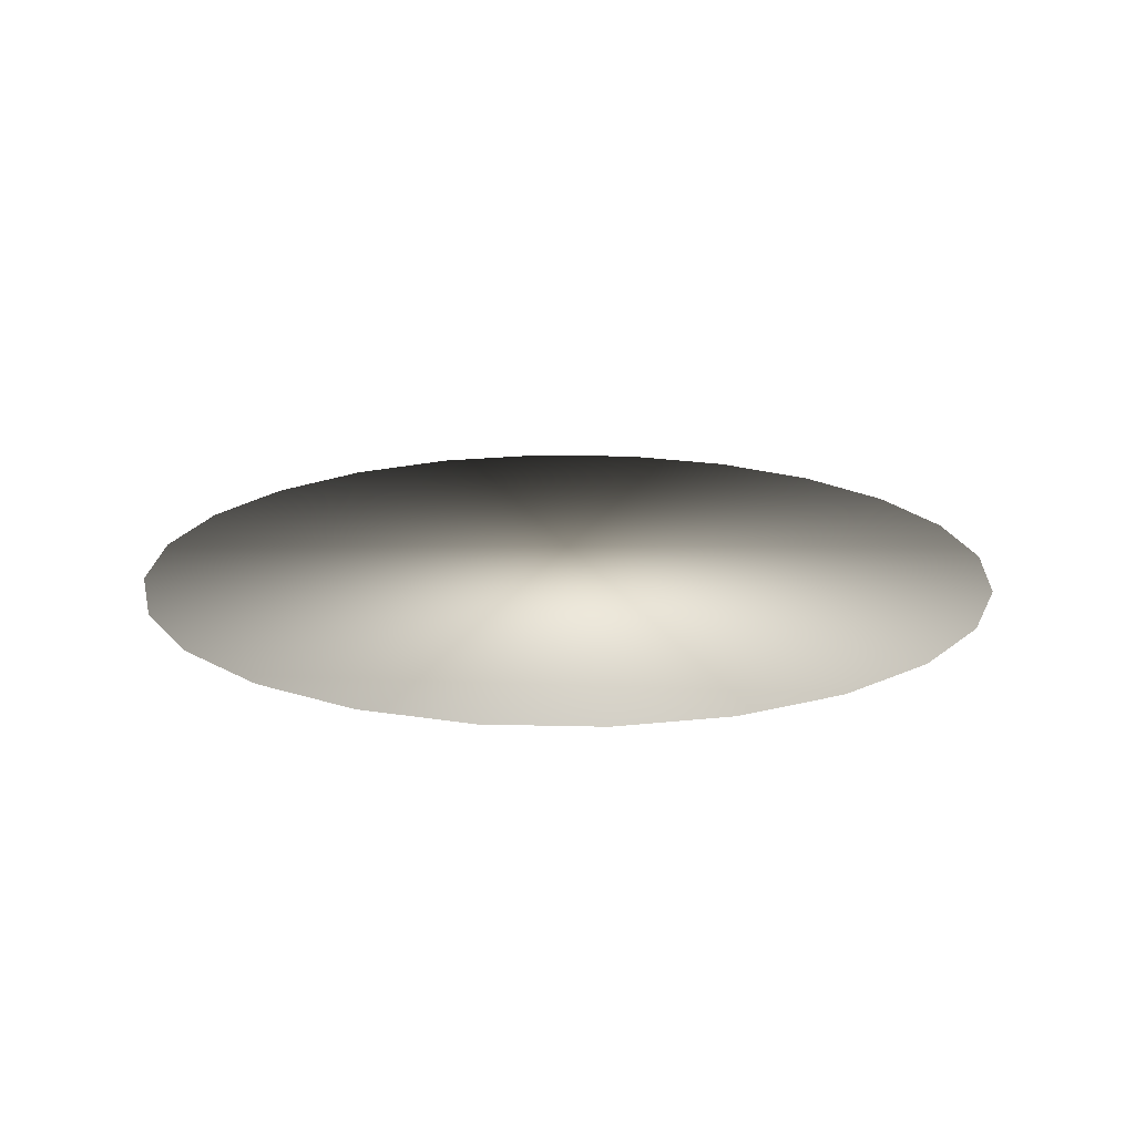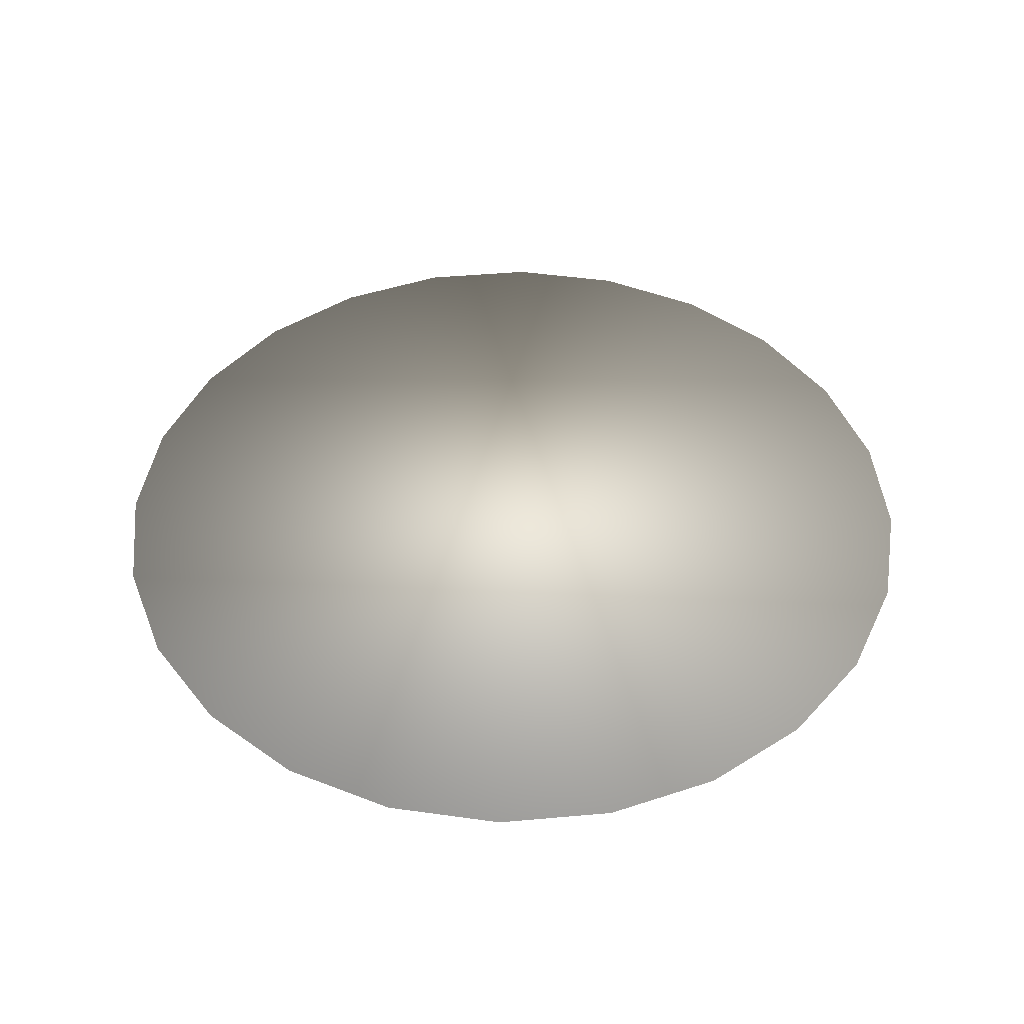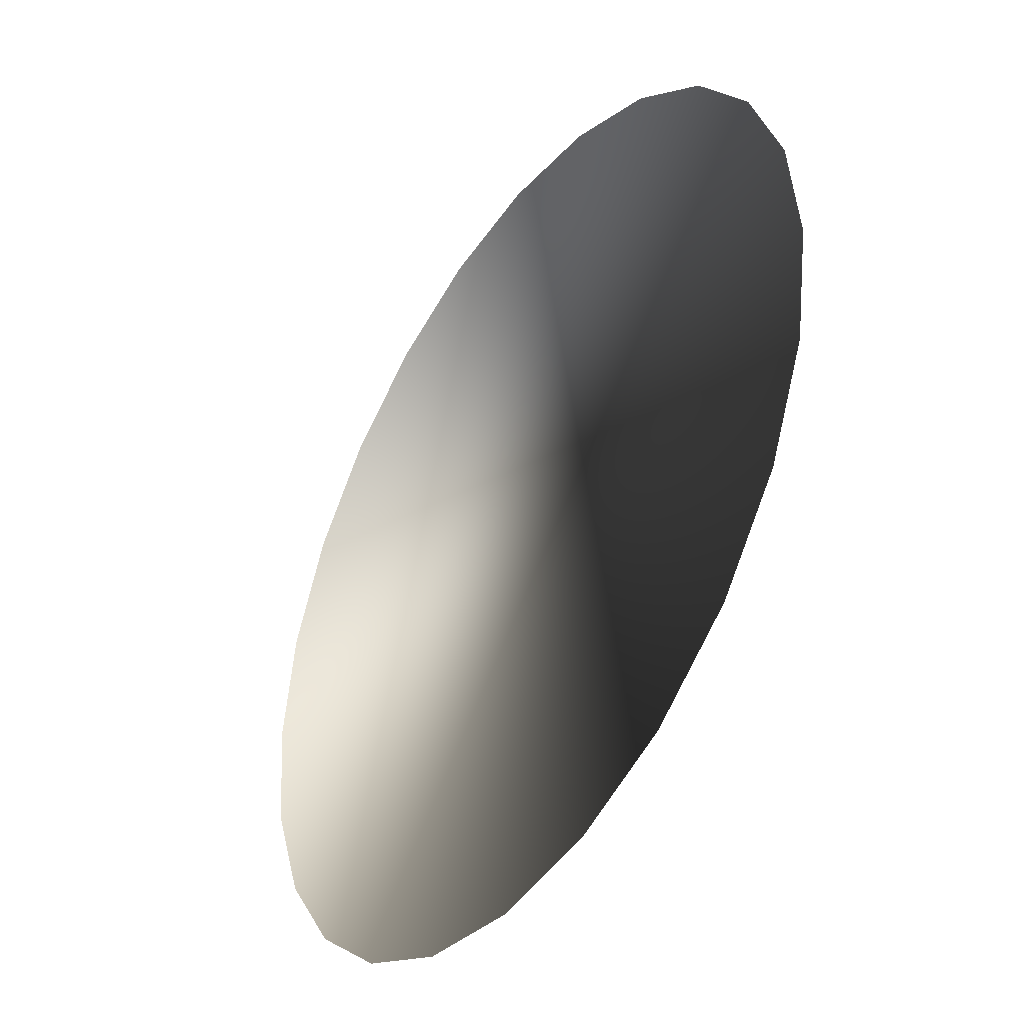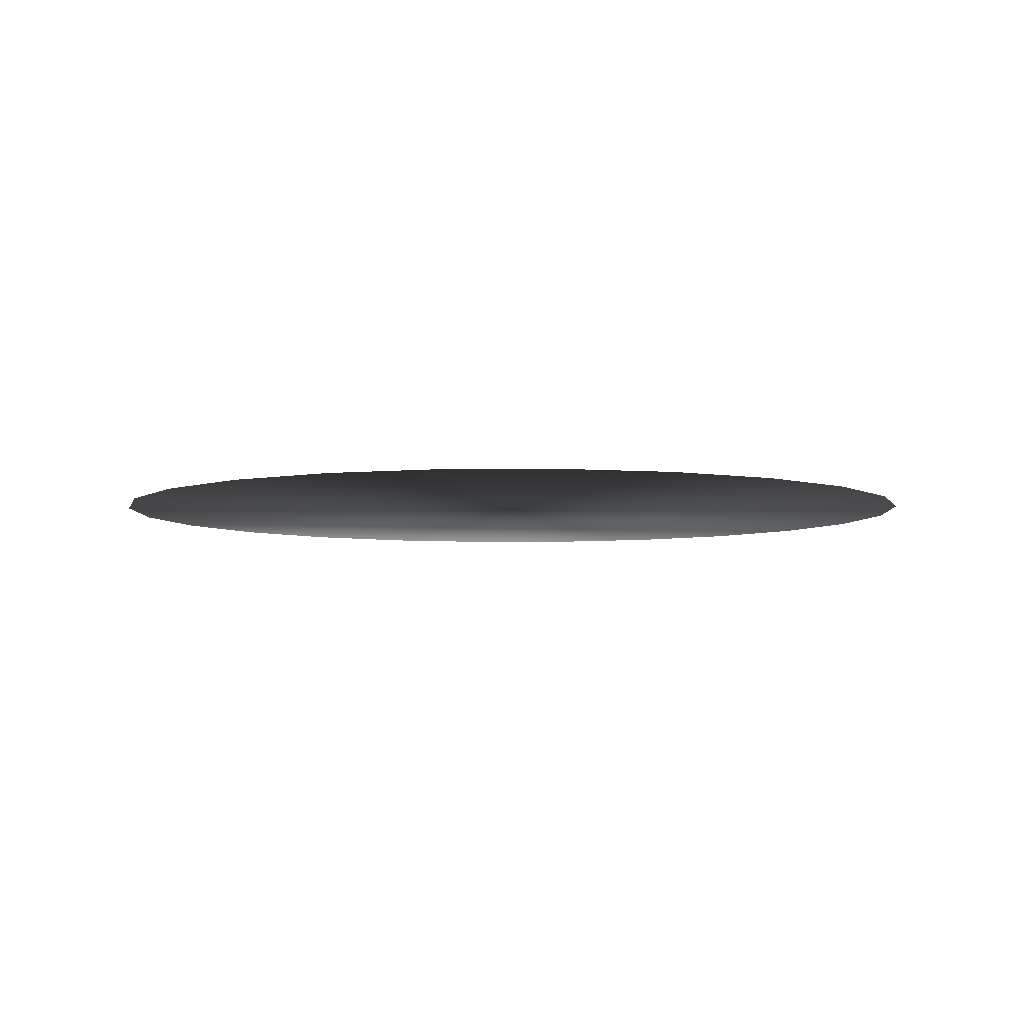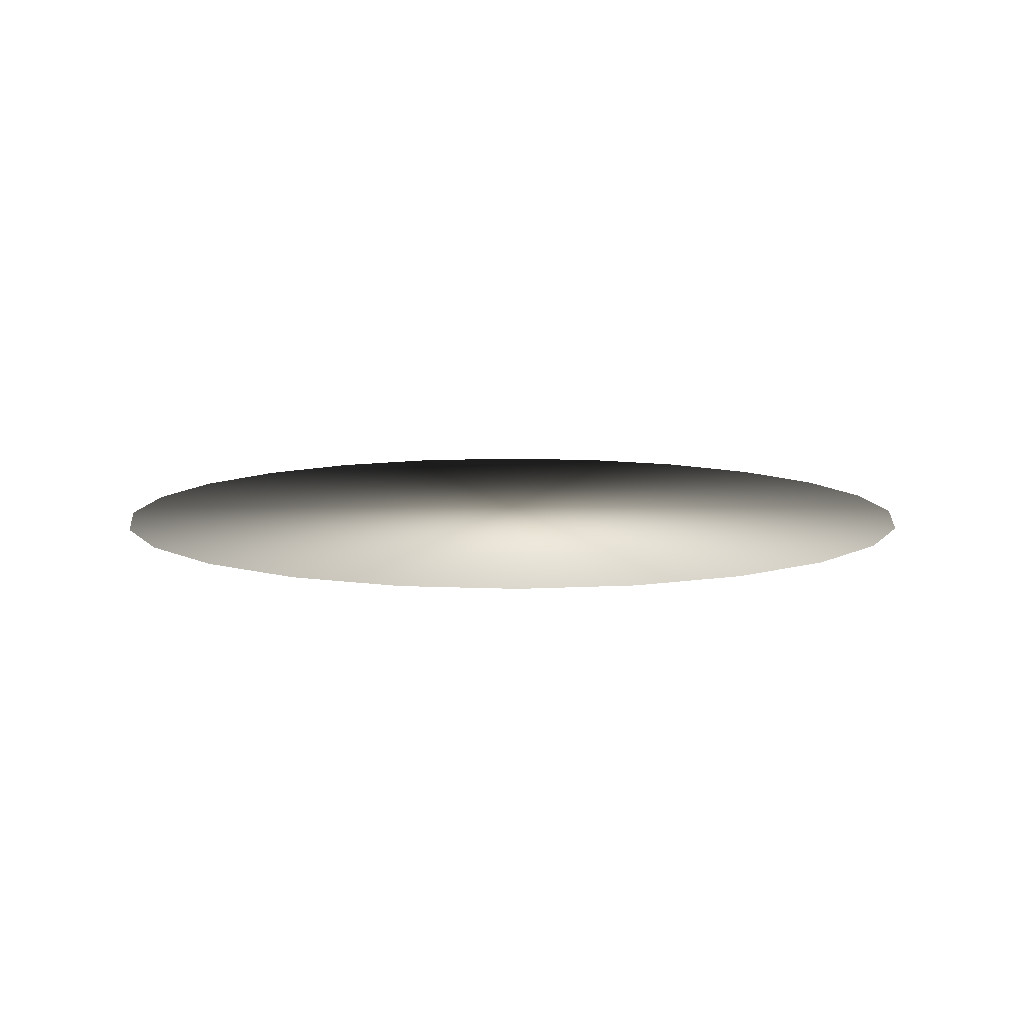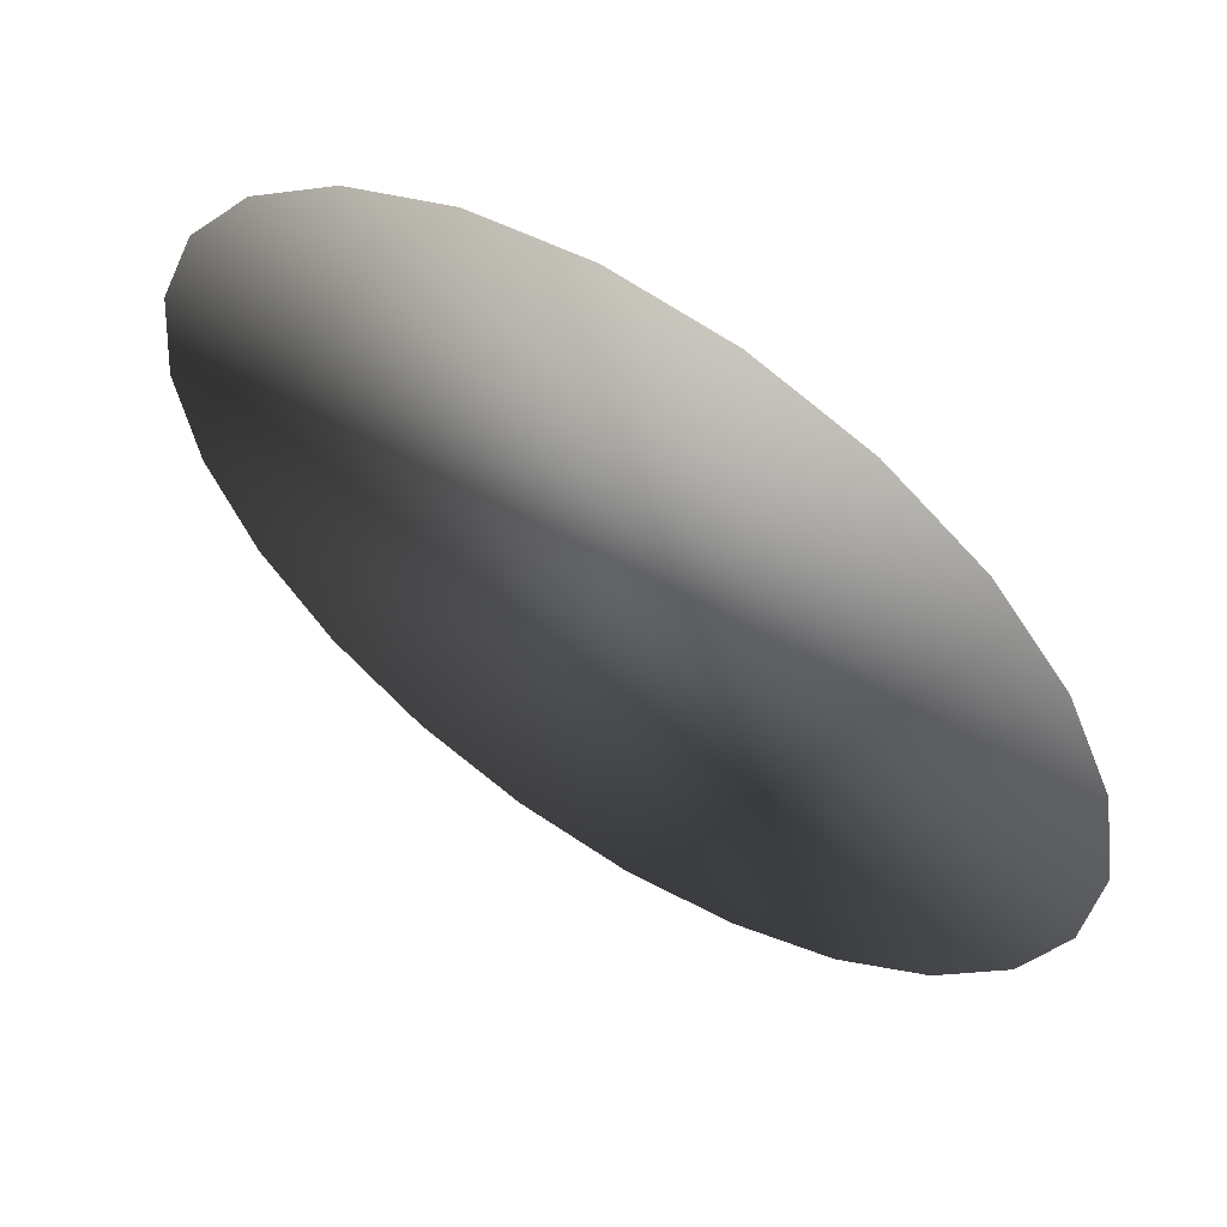
<metadata>
{"format":"obj","ext":"obj","renderer":"f3d","projection":"perspective","resolution":1024,"background":"white","views":[{"elev":18.4,"azim":-63.2,"up":"+Y"},{"elev":45.8,"azim":108.2,"up":"+Y"},{"elev":-41.6,"azim":56.5,"up":"+Z"},{"elev":-5.4,"azim":10.7,"up":"+Y"},{"elev":9.6,"azim":30.8,"up":"+Y"},{"elev":58.8,"azim":-147.0,"up":"+Z"}]}
</metadata>
<code>
o mesh6/mesh6-geometry/material_0#mesh6-geometry
v 0.4887 -0.3945 -0.783
v 0.4898 -0.3945 -0.7436
v 0.4918 -0.3945 -0.7634
v 0.4898 -0.3945 -0.7436
v 0.4887 -0.3945 -0.783
v 0.4827 -0.3945 -0.7251
v 0.4918 -0.3945 -0.7634
v 0.4898 -0.3945 -0.7436
v 0.4887 -0.3945 -0.783
v 0.4827 -0.3945 -0.7251
v 0.4887 -0.3945 -0.783
v 0.4898 -0.3945 -0.7436
v 0.4827 -0.3945 -0.7251
v 0.4887 -0.3945 -0.783
v 0.4807 -0.3945 -0.8011
v 0.4807 -0.3945 -0.8011
v 0.4887 -0.3945 -0.783
v 0.4827 -0.3945 -0.7251
v 0.4827 -0.3945 -0.7251
v 0.4807 -0.3945 -0.8011
v 0.471 -0.3945 -0.7091
v 0.471 -0.3945 -0.7091
v 0.4807 -0.3945 -0.8011
v 0.4827 -0.3945 -0.7251
v 0.471 -0.3945 -0.7091
v 0.4807 -0.3945 -0.8011
v 0.4682 -0.3945 -0.8165
v 0.4682 -0.3945 -0.8165
v 0.4807 -0.3945 -0.8011
v 0.471 -0.3945 -0.7091
v 0.471 -0.3945 -0.7091
v 0.4682 -0.3945 -0.8165
v 0.4556 -0.3945 -0.6966
v 0.4556 -0.3945 -0.6966
v 0.4682 -0.3945 -0.8165
v 0.471 -0.3945 -0.7091
v 0.4556 -0.3945 -0.6966
v 0.4682 -0.3945 -0.8165
v 0.4521 -0.3945 -0.8282
v 0.4521 -0.3945 -0.8282
v 0.4682 -0.3945 -0.8165
v 0.4556 -0.3945 -0.6966
v 0.4556 -0.3945 -0.6966
v 0.4521 -0.3945 -0.8282
v 0.4375 -0.3945 -0.6885
v 0.4375 -0.3945 -0.6885
v 0.4521 -0.3945 -0.8282
v 0.4556 -0.3945 -0.6966
v 0.4375 -0.3945 -0.6885
v 0.4521 -0.3945 -0.8282
v 0.4336 -0.3945 -0.8353
v 0.4336 -0.3945 -0.8353
v 0.4521 -0.3945 -0.8282
v 0.4375 -0.3945 -0.6885
v 0.4375 -0.3945 -0.6885
v 0.4336 -0.3945 -0.8353
v 0.4179 -0.3945 -0.6854
v 0.4179 -0.3945 -0.6854
v 0.4336 -0.3945 -0.8353
v 0.4375 -0.3945 -0.6885
v 0.4179 -0.3945 -0.6854
v 0.4336 -0.3945 -0.8353
v 0.4138 -0.3945 -0.8373
v 0.4138 -0.3945 -0.8373
v 0.4336 -0.3945 -0.8353
v 0.4179 -0.3945 -0.6854
v 0.4179 -0.3945 -0.6854
v 0.4138 -0.3945 -0.8373
v 0.3982 -0.3945 -0.6874
v 0.3982 -0.3945 -0.6874
v 0.4138 -0.3945 -0.8373
v 0.4179 -0.3945 -0.6854
v 0.3982 -0.3945 -0.6874
v 0.4138 -0.3945 -0.8373
v 0.3942 -0.3945 -0.8342
v 0.3942 -0.3945 -0.8342
v 0.4138 -0.3945 -0.8373
v 0.3982 -0.3945 -0.6874
v 0.3982 -0.3945 -0.6874
v 0.3942 -0.3945 -0.8342
v 0.3796 -0.3945 -0.6945
v 0.3796 -0.3945 -0.6945
v 0.3942 -0.3945 -0.8342
v 0.3982 -0.3945 -0.6874
v 0.3796 -0.3945 -0.6945
v 0.3942 -0.3945 -0.8342
v 0.3761 -0.3945 -0.8261
v 0.3761 -0.3945 -0.8261
v 0.3942 -0.3945 -0.8342
v 0.3796 -0.3945 -0.6945
v 0.3796 -0.3945 -0.6945
v 0.3761 -0.3945 -0.8261
v 0.3636 -0.3945 -0.7062
v 0.3636 -0.3945 -0.7062
v 0.3761 -0.3945 -0.8261
v 0.3796 -0.3945 -0.6945
v 0.3636 -0.3945 -0.7062
v 0.3761 -0.3945 -0.8261
v 0.3607 -0.3945 -0.8137
v 0.3607 -0.3945 -0.8137
v 0.3761 -0.3945 -0.8261
v 0.3636 -0.3945 -0.7062
v 0.3636 -0.3945 -0.7062
v 0.3607 -0.3945 -0.8137
v 0.3511 -0.3945 -0.7216
v 0.3511 -0.3945 -0.7216
v 0.3607 -0.3945 -0.8137
v 0.3636 -0.3945 -0.7062
v 0.3511 -0.3945 -0.7216
v 0.3607 -0.3945 -0.8137
v 0.349 -0.3945 -0.7976
v 0.349 -0.3945 -0.7976
v 0.3607 -0.3945 -0.8137
v 0.3511 -0.3945 -0.7216
v 0.3511 -0.3945 -0.7216
v 0.349 -0.3945 -0.7976
v 0.343 -0.3945 -0.7397
v 0.343 -0.3945 -0.7397
v 0.349 -0.3945 -0.7976
v 0.3511 -0.3945 -0.7216
v 0.343 -0.3945 -0.7397
v 0.349 -0.3945 -0.7976
v 0.3419 -0.3945 -0.7791
v 0.3419 -0.3945 -0.7791
v 0.349 -0.3945 -0.7976
v 0.343 -0.3945 -0.7397
v 0.343 -0.3945 -0.7397
v 0.3419 -0.3945 -0.7791
v 0.3399 -0.3945 -0.7593
v 0.3399 -0.3945 -0.7593
v 0.3419 -0.3945 -0.7791
v 0.343 -0.3945 -0.7397
f 1 2 3
f 4 5 6
f 7 8 9
f 10 11 12
f 13 14 15
f 16 17 18
f 19 20 21
f 22 23 24
f 25 26 27
f 28 29 30
f 31 32 33
f 34 35 36
f 37 38 39
f 40 41 42
f 43 44 45
f 46 47 48
f 49 50 51
f 52 53 54
f 55 56 57
f 58 59 60
f 61 62 63
f 64 65 66
f 67 68 69
f 70 71 72
f 73 74 75
f 76 77 78
f 79 80 81
f 82 83 84
f 85 86 87
f 88 89 90
f 91 92 93
f 94 95 96
f 97 98 99
f 100 101 102
f 103 104 105
f 106 107 108
f 109 110 111
f 112 113 114
f 115 116 117
f 118 119 120
f 121 122 123
f 124 125 126
f 127 128 129
f 130 131 132

</code>
